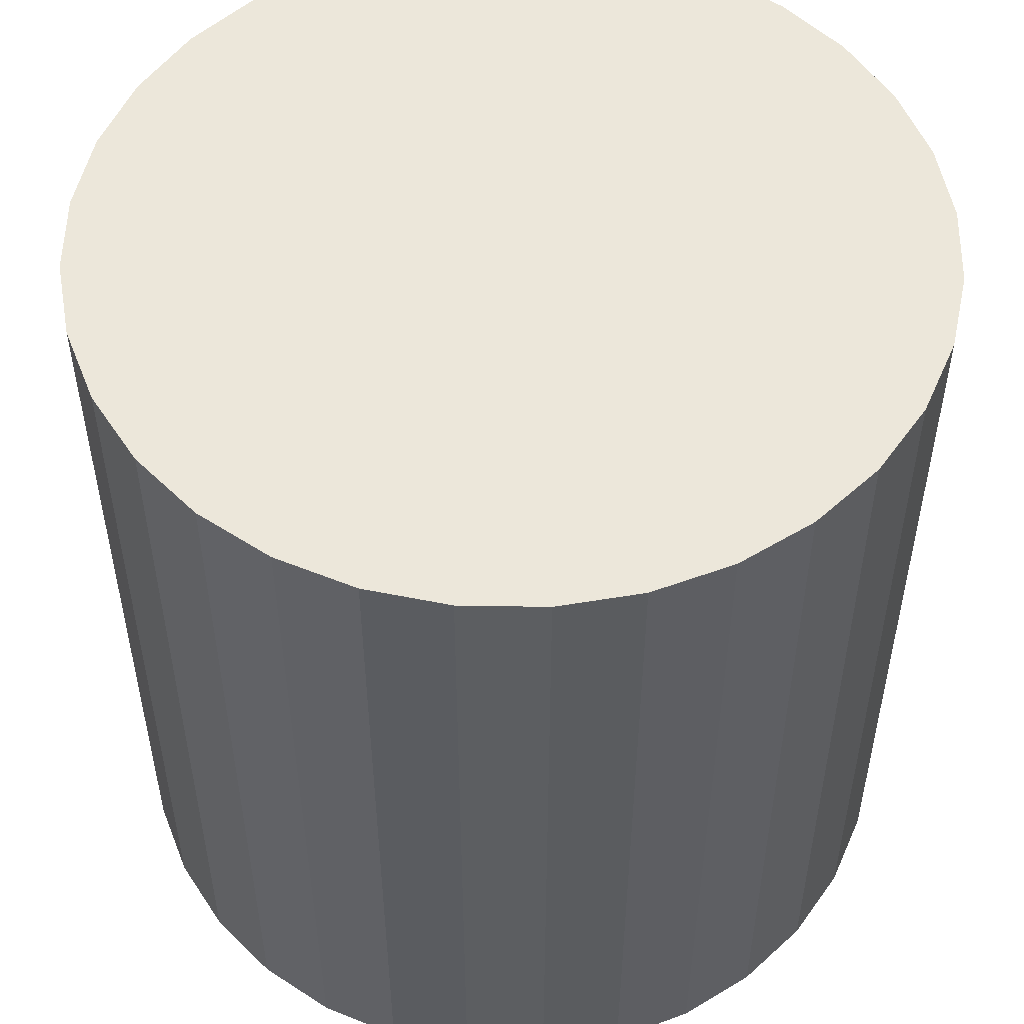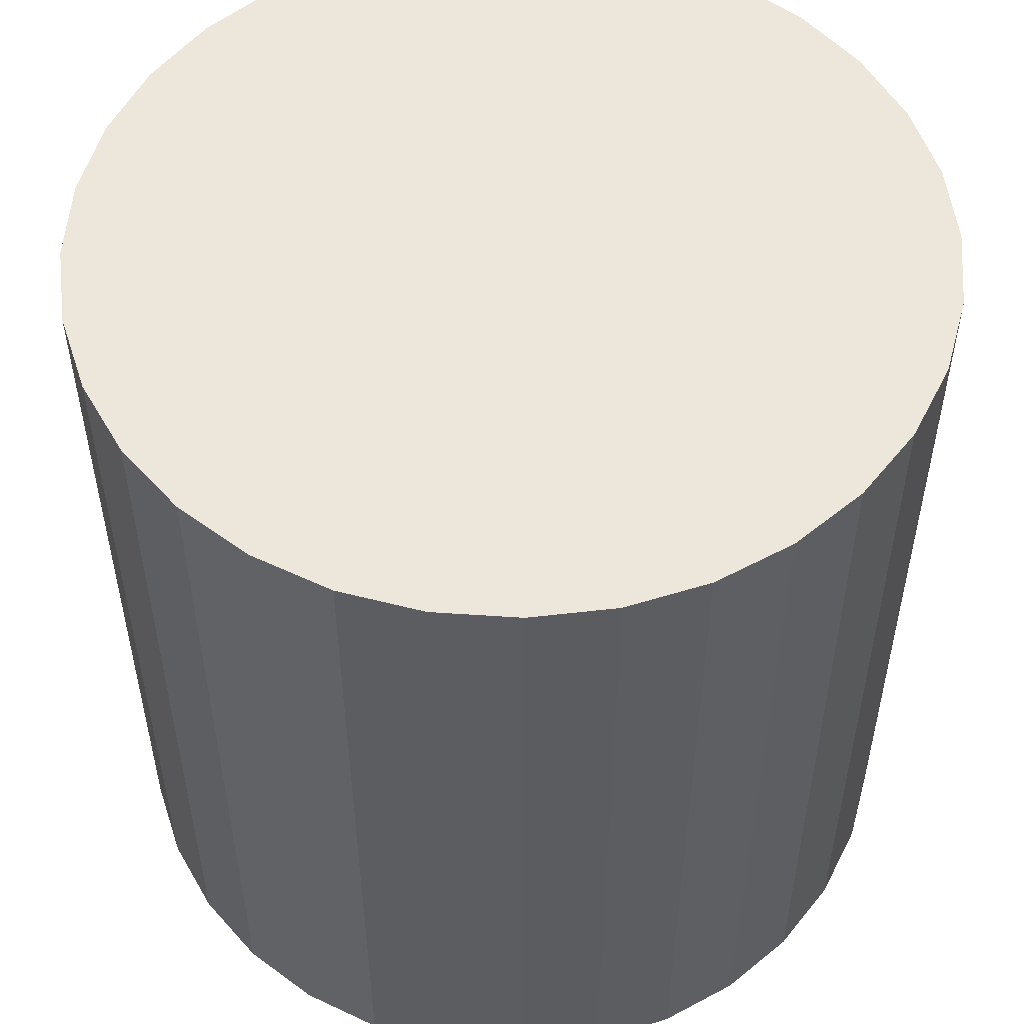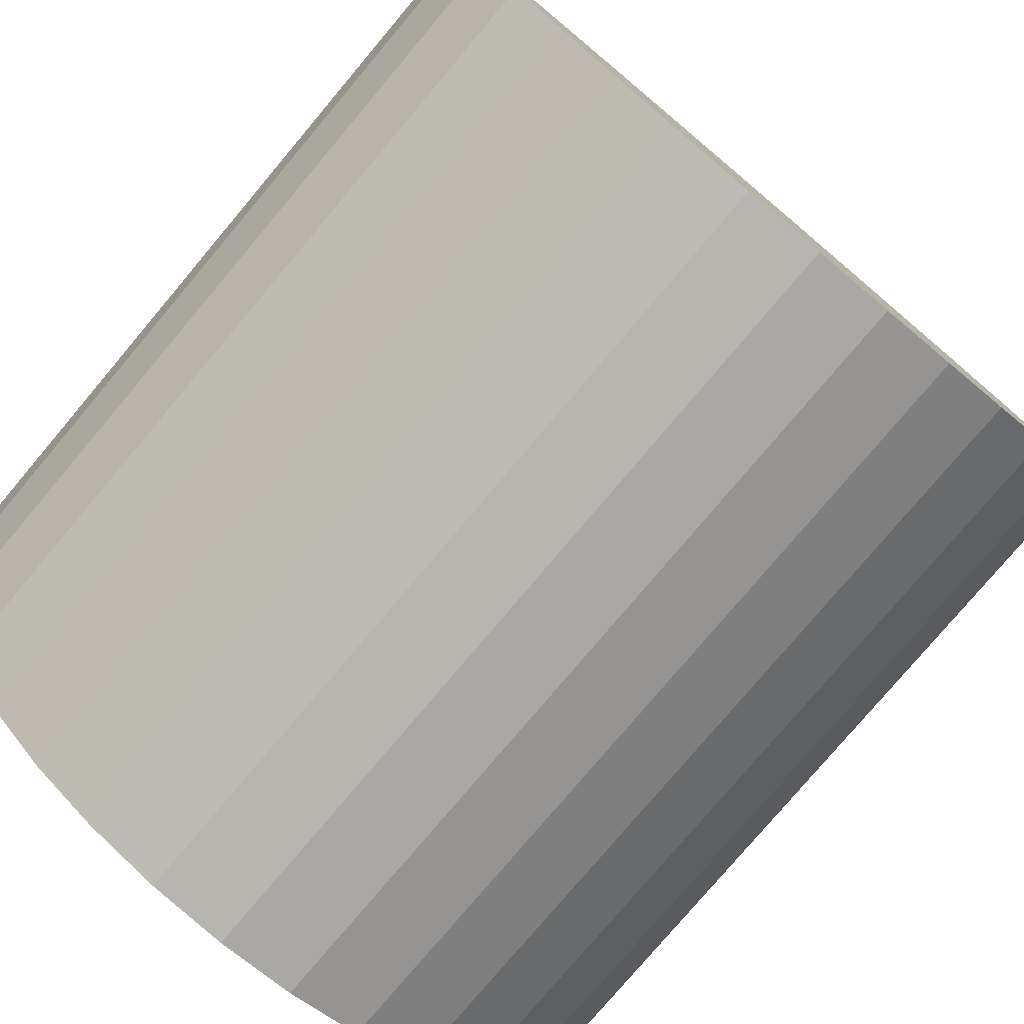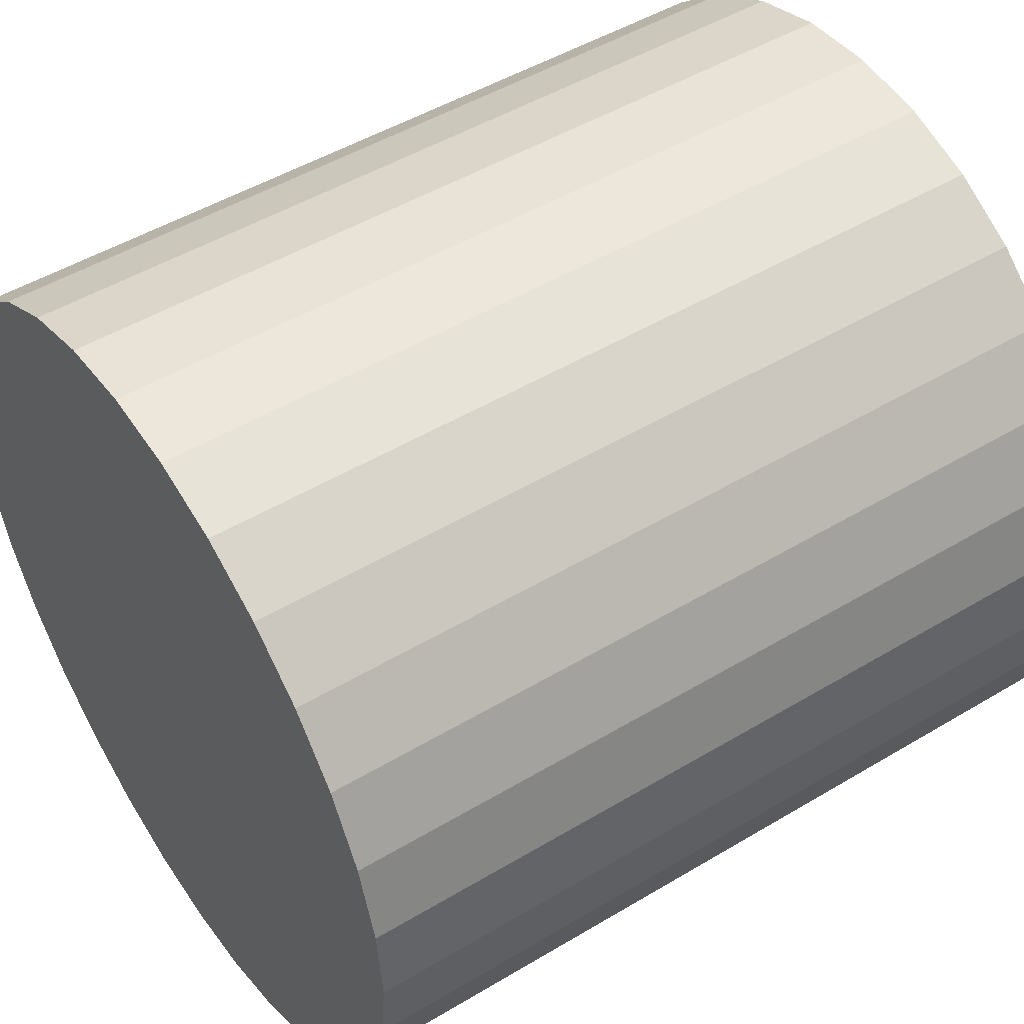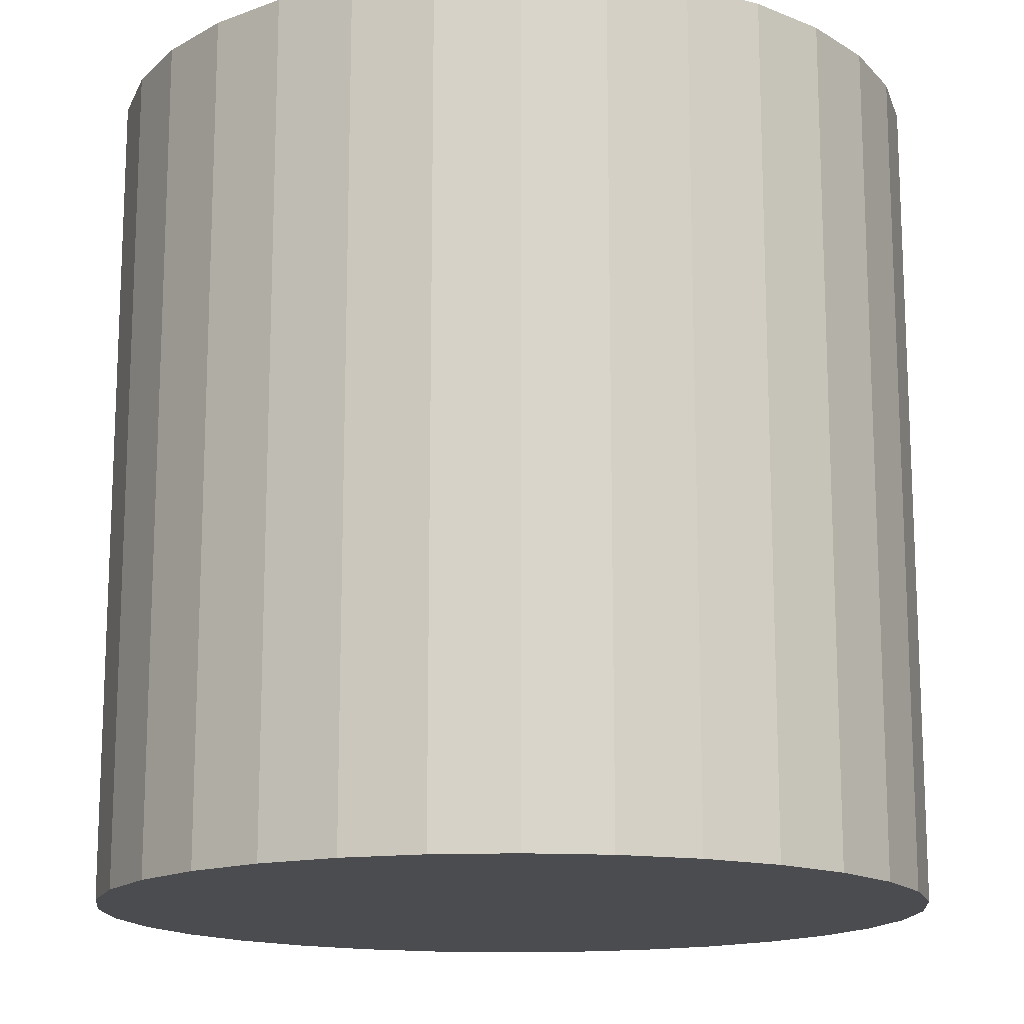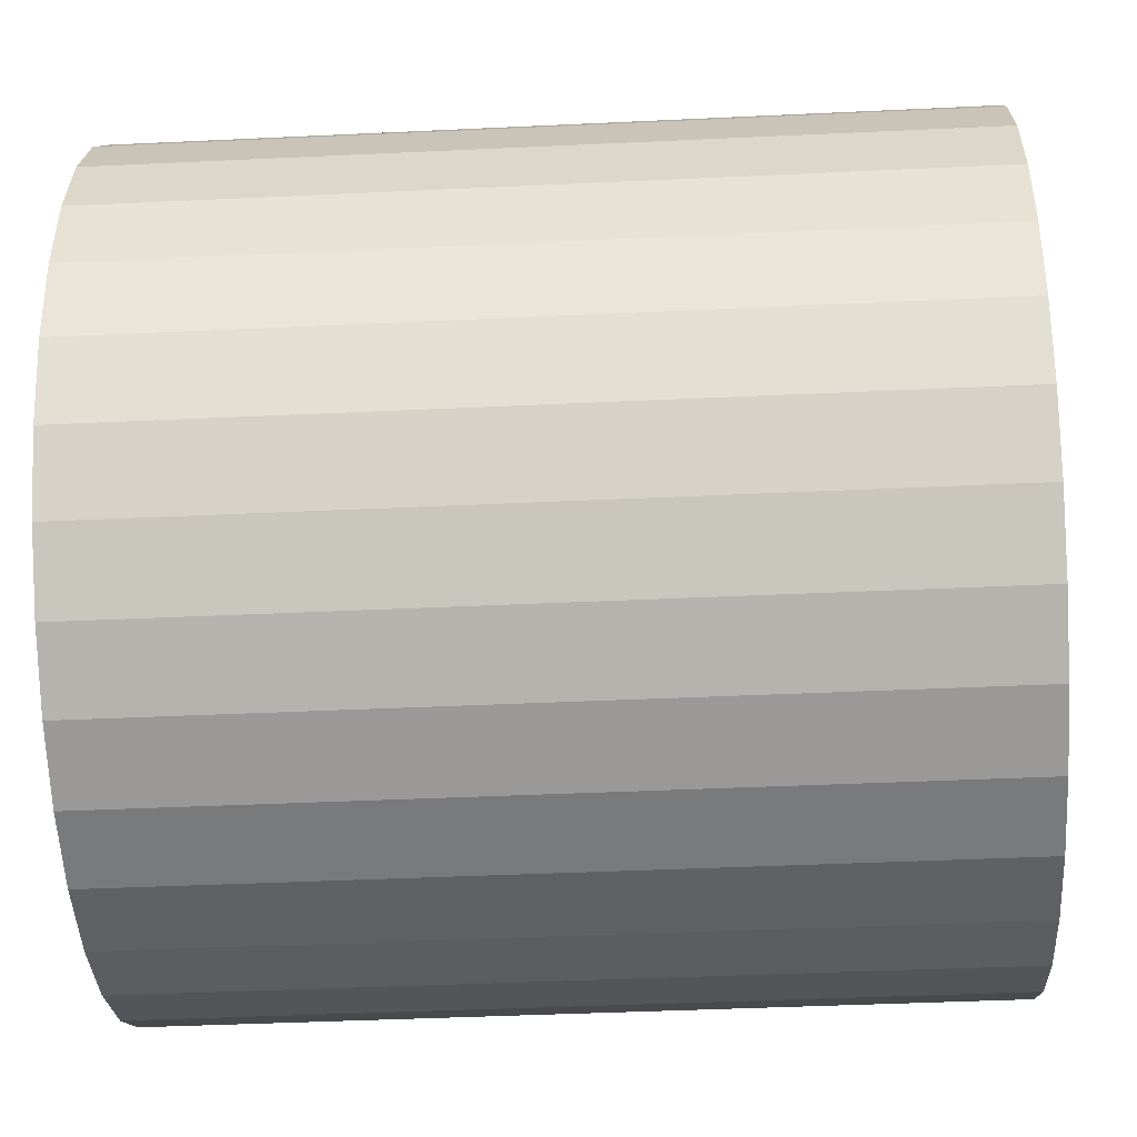
<metadata>
{"format":"obj","ext":"obj","renderer":"f3d","projection":"perspective","resolution":1024,"background":"white","views":[{"elev":52.8,"azim":17.9,"up":"+Y"},{"elev":53.6,"azim":-12.7,"up":"+Y"},{"elev":-78.2,"azim":139.9,"up":"+Z"},{"elev":49.1,"azim":56.4,"up":"+Z"},{"elev":-15.2,"azim":111.4,"up":"+Y"},{"elev":-41.2,"azim":93.3,"up":"+Z"}]}
</metadata>
<code>
o Cylinder
v 0 -1 -1
v 0 1 -1
v 0.1951 -1 -0.9808
v 0.1951 1 -0.9808
v 0.3827 -1 -0.9239
v 0.3827 1 -0.9239
v 0.5556 -1 -0.8315
v 0.5556 1 -0.8315
v 0.7071 -1 -0.7071
v 0.7071 1 -0.7071
v 0.8315 -1 -0.5556
v 0.8315 1 -0.5556
v 0.9239 -1 -0.3827
v 0.9239 1 -0.3827
v 0.9808 -1 -0.1951
v 0.9808 1 -0.1951
v 1 -1 -0
v 1 1 -0
v 0.9808 -1 0.1951
v 0.9808 1 0.1951
v 0.9239 -1 0.3827
v 0.9239 1 0.3827
v 0.8315 -1 0.5556
v 0.8315 1 0.5556
v 0.7071 -1 0.7071
v 0.7071 1 0.7071
v 0.5556 -1 0.8315
v 0.5556 1 0.8315
v 0.3827 -1 0.9239
v 0.3827 1 0.9239
v 0.1951 -1 0.9808
v 0.1951 1 0.9808
v -0 -1 1
v -0 1 1
v -0.1951 -1 0.9808
v -0.1951 1 0.9808
v -0.3827 -1 0.9239
v -0.3827 1 0.9239
v -0.5556 -1 0.8315
v -0.5556 1 0.8315
v -0.7071 -1 0.7071
v -0.7071 1 0.7071
v -0.8315 -1 0.5556
v -0.8315 1 0.5556
v -0.9239 -1 0.3827
v -0.9239 1 0.3827
v -0.9808 -1 0.1951
v -0.9808 1 0.1951
v -1 -1 -1e-06
v -1 1 -1e-06
v -0.9808 -1 -0.1951
v -0.9808 1 -0.1951
v -0.9239 -1 -0.3827
v -0.9239 1 -0.3827
v -0.8315 -1 -0.5556
v -0.8315 1 -0.5556
v -0.7071 -1 -0.7071
v -0.7071 1 -0.7071
v -0.5556 -1 -0.8315
v -0.5556 1 -0.8315
v -0.3827 -1 -0.9239
v -0.3827 1 -0.9239
v -0.1951 -1 -0.9808
v -0.1951 1 -0.9808
f 1 2 4 3
f 3 4 6 5
f 5 6 8 7
f 7 8 10 9
f 9 10 12 11
f 11 12 14 13
f 13 14 16 15
f 15 16 18 17
f 17 18 20 19
f 19 20 22 21
f 21 22 24 23
f 23 24 26 25
f 25 26 28 27
f 27 28 30 29
f 29 30 32 31
f 31 32 34 33
f 33 34 36 35
f 35 36 38 37
f 37 38 40 39
f 39 40 42 41
f 41 42 44 43
f 43 44 46 45
f 45 46 48 47
f 47 48 50 49
f 49 50 52 51
f 51 52 54 53
f 53 54 56 55
f 55 56 58 57
f 57 58 60 59
f 59 60 62 61
f 4 2 64 62 60 58 56 54 52 50 48 46 44 42 40 38 36 34 32 30 28 26 24 22 20 18 16 14 12 10 8 6
f 61 62 64 63
f 63 64 2 1
f 1 3 5 7 9 11 13 15 17 19 21 23 25 27 29 31 33 35 37 39 41 43 45 47 49 51 53 55 57 59 61 63

</code>
